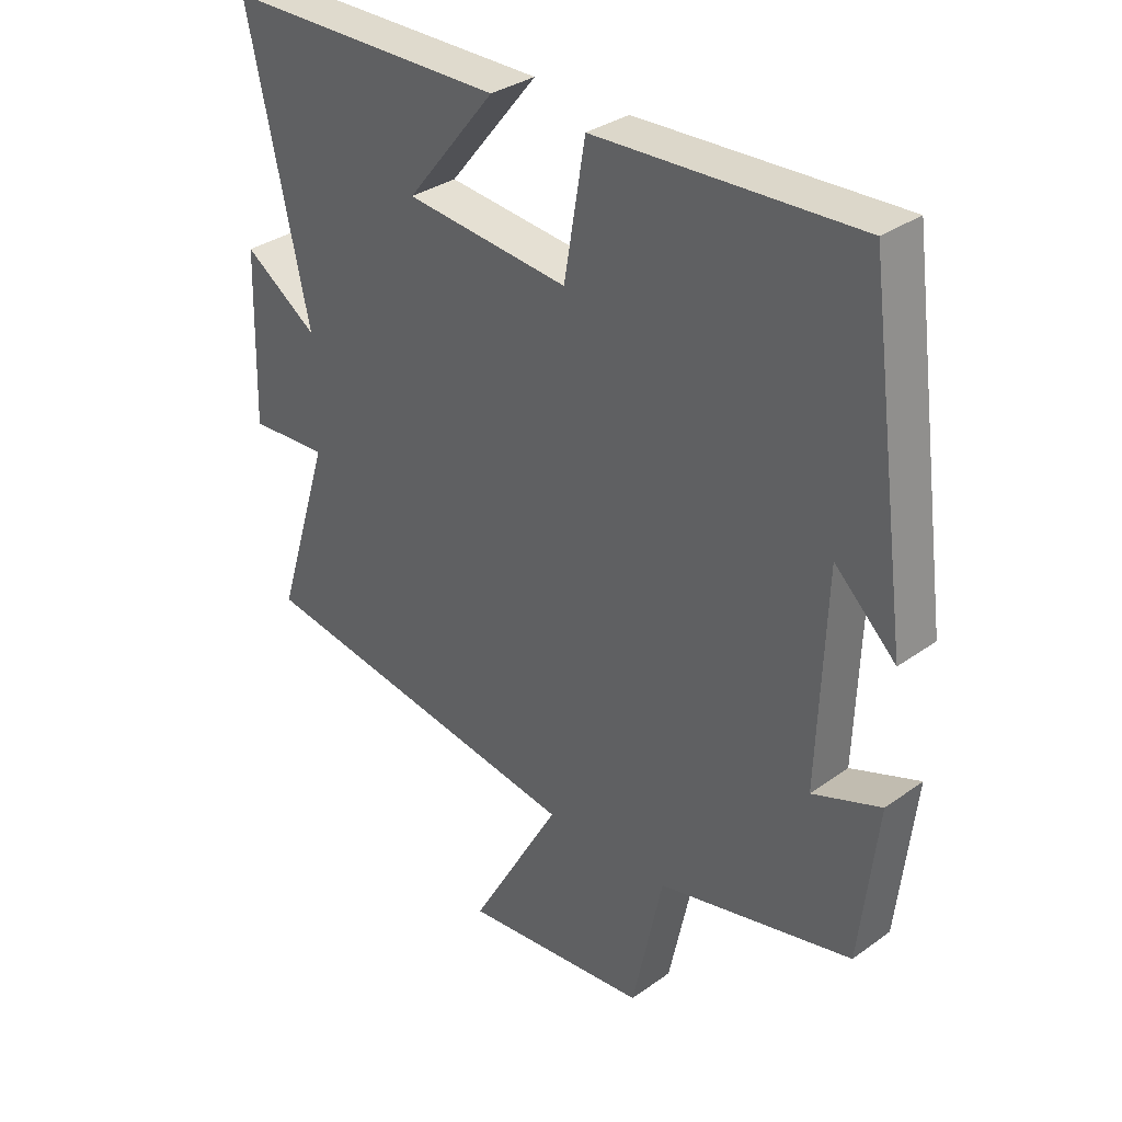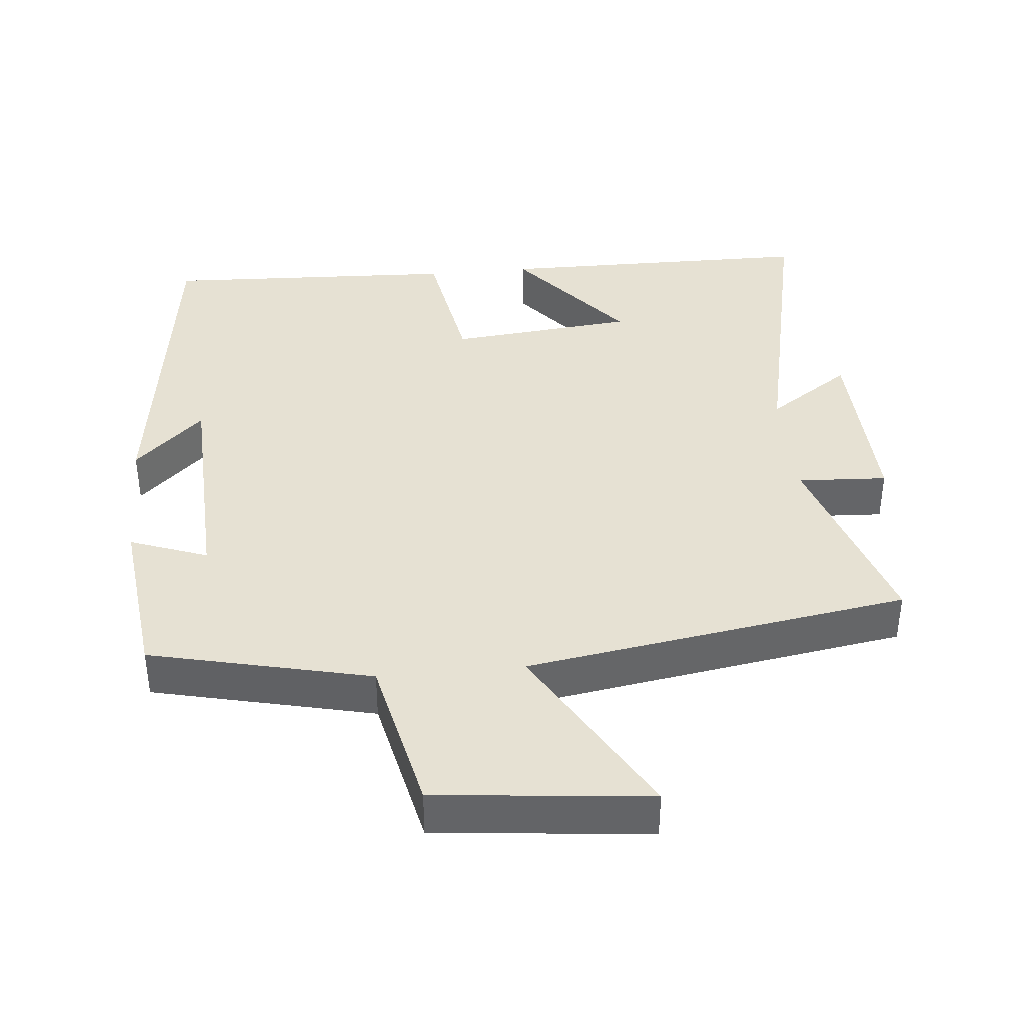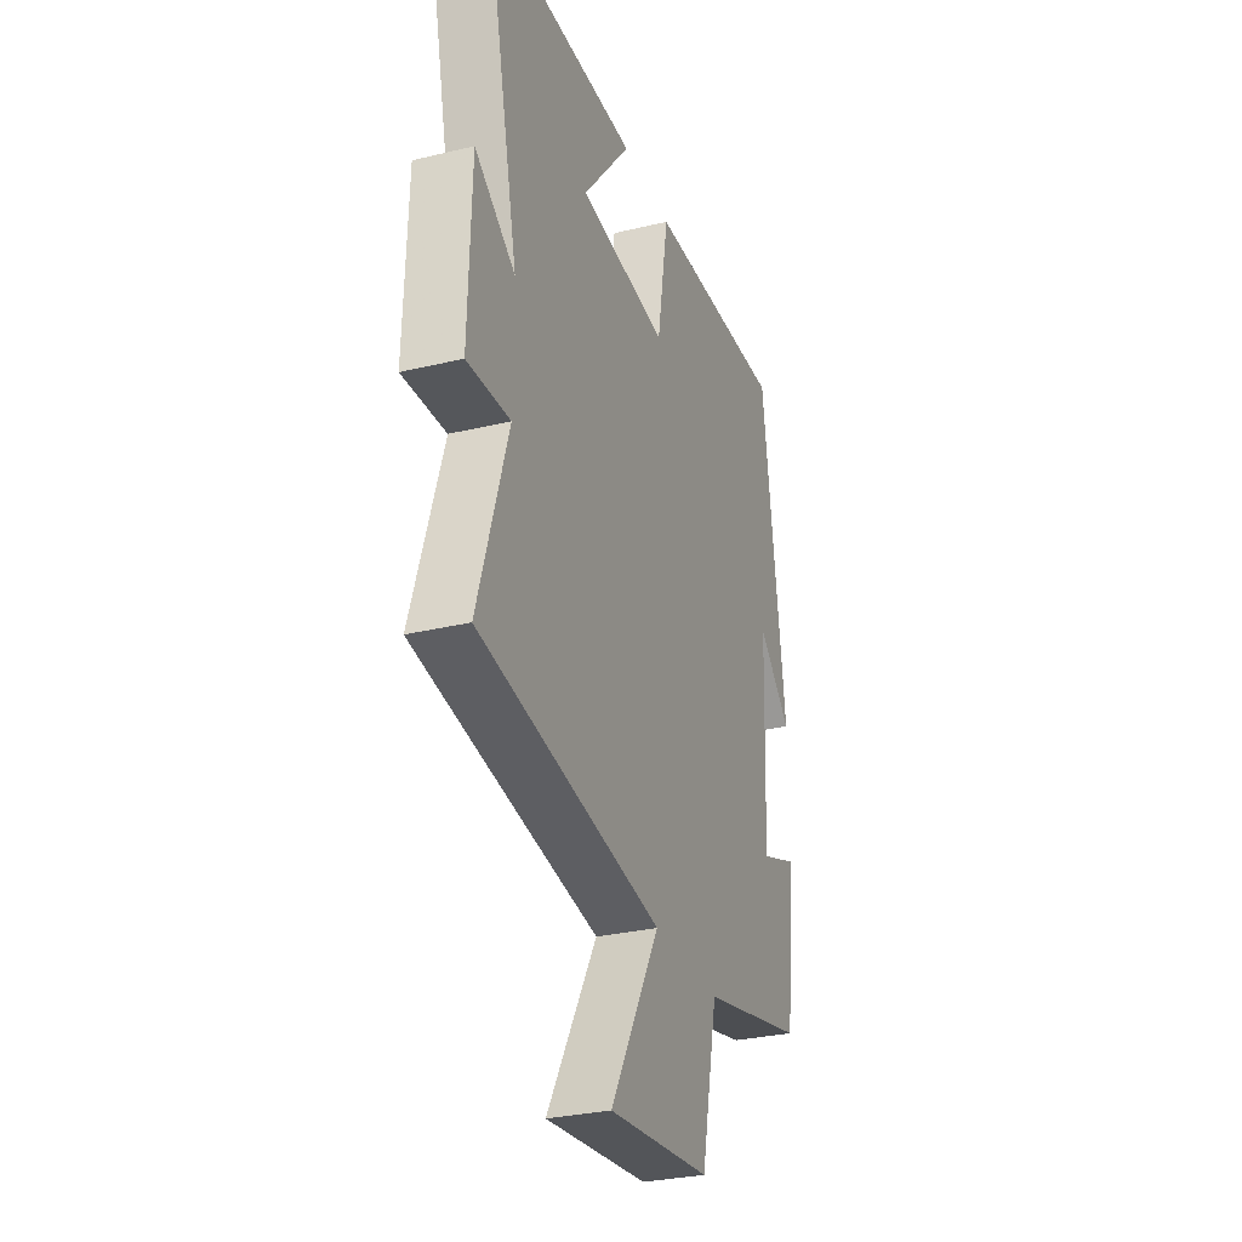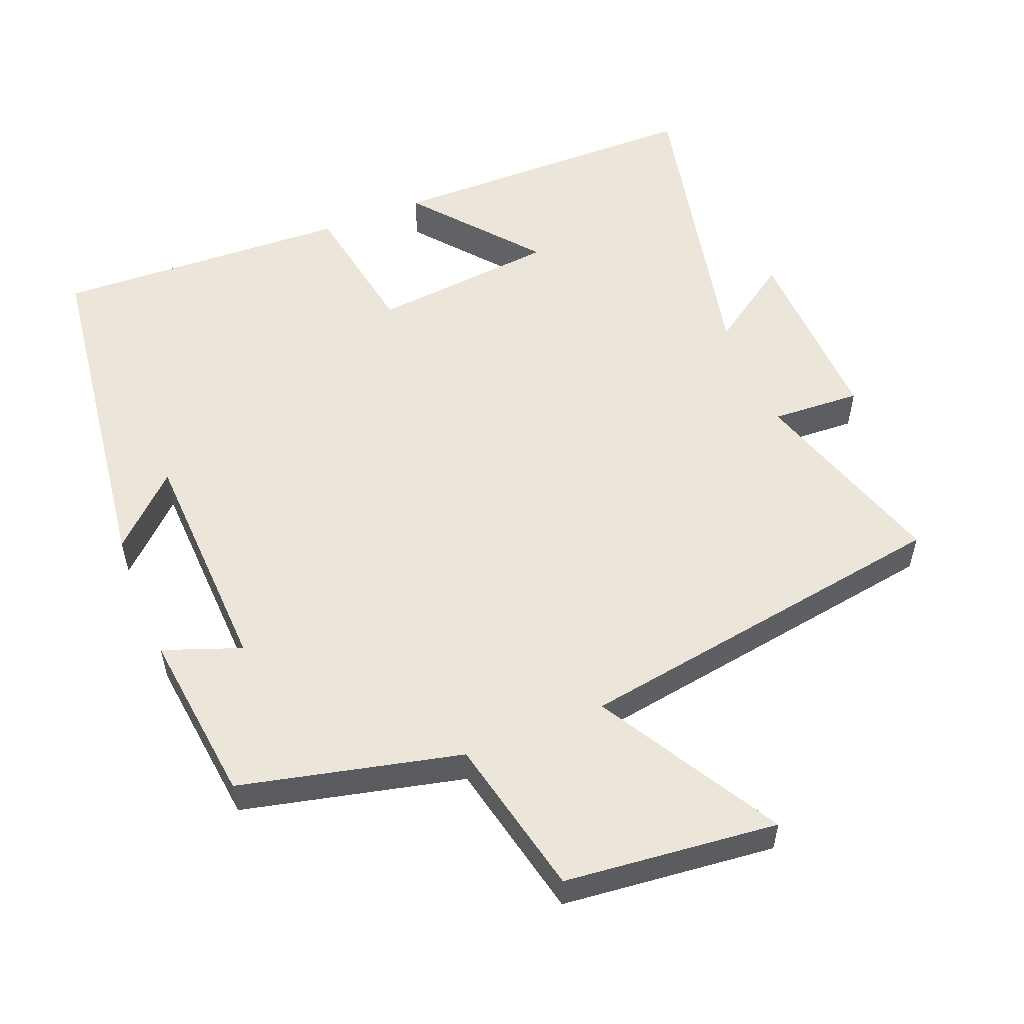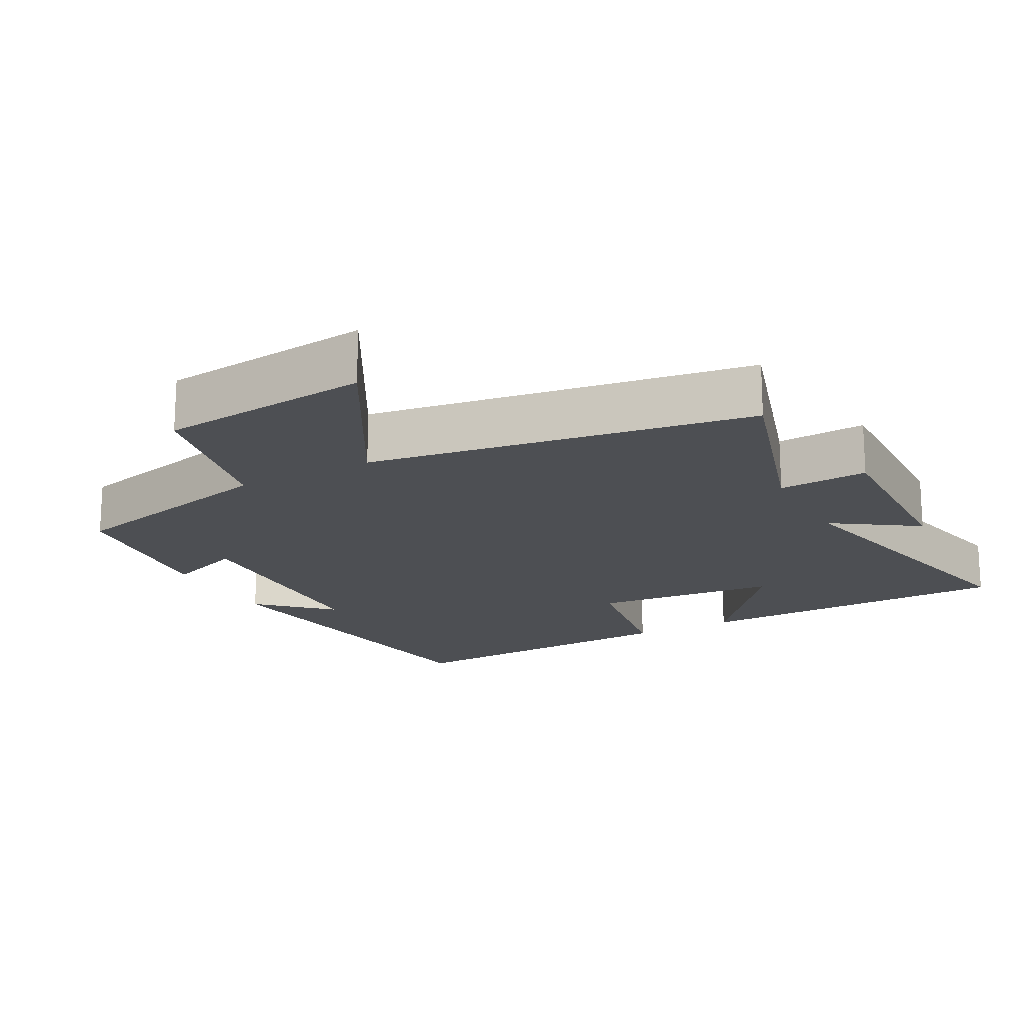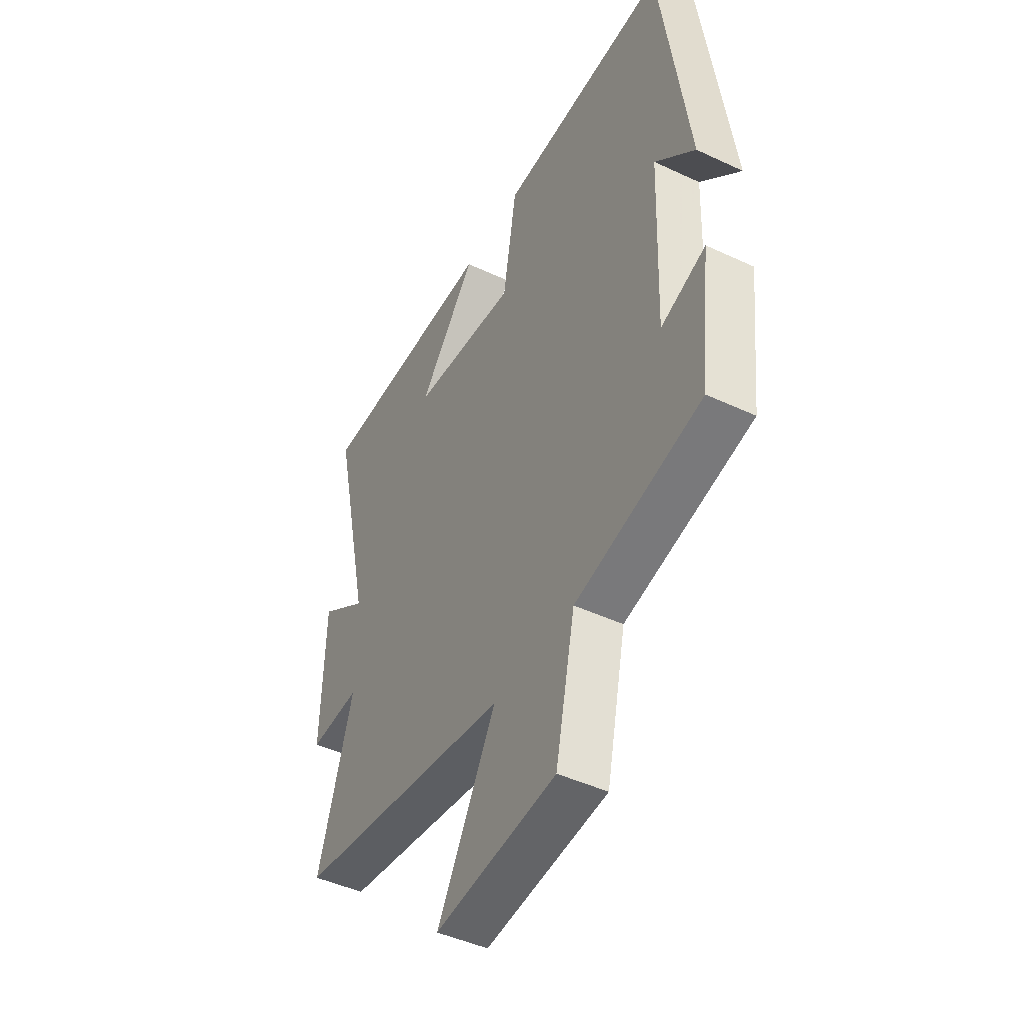
<metadata>
{"format":"obj","ext":"obj","renderer":"f3d","projection":"perspective","resolution":1024,"background":"white","views":[{"elev":33.1,"azim":45.5,"up":"+Z"},{"elev":38.7,"azim":174.4,"up":"+Y"},{"elev":-30.0,"azim":-70.7,"up":"+Z"},{"elev":54.4,"azim":157.9,"up":"+Y"},{"elev":-18.0,"azim":-151.6,"up":"+Y"},{"elev":-45.7,"azim":61.7,"up":"+Z"}]}
</metadata>
<code>
v 0.472 0.07 -0.426
v 0.159 0.07 -0.5
v 0.11 0.07 -0.727
v -0.192 0.07 -0.759
v -0.045 0.07 -0.5
v -0.588 0.07 -0.414
v -0.5 0.07 -0.13
v -0.627 0.07 -0.137
v -0.619 0.07 0.135
v -0.5 0.07 0.054
v -0.598 0.07 0.496
v -0.143 0.07 0.5
v -0.287 0.07 0.323
v -0.023 0.07 0.297
v 0.011 0.07 0.5
v 0.432 0.07 0.519
v 0.5 0.07 0.019
v 0.402 0.07 0.112
v 0.39 0.07 -0.22
v 0.5 0.07 -0.179
v 0.472 0 -0.426
v 0.159 0 -0.5
v 0.11 0 -0.727
v -0.192 0 -0.759
v -0.045 0 -0.5
v -0.588 0 -0.414
v -0.5 0 -0.13
v -0.627 0 -0.137
v -0.619 0 0.135
v -0.5 0 0.054
v -0.598 0 0.496
v -0.143 0 0.5
v -0.287 0 0.323
v -0.023 0 0.297
v 0.011 0 0.5
v 0.432 0 0.519
v 0.5 0 0.019
v 0.402 0 0.112
v 0.39 0 -0.22
v 0.5 0 -0.179
f 19 20 1 2
f 18 19 2
f 15 16 17 18
f 14 15 18 2
f 13 14 2 3
f 11 12 13
f 10 11 13
f 7 8 9 10
f 7 10 13
f 5 6 7 13
f 3 4 5
f 3 5 13
f 22 21 40 39
f 22 39 38
f 38 37 36 35
f 22 38 35 34
f 23 22 34 33
f 33 32 31
f 33 31 30
f 30 29 28 27
f 33 30 27
f 33 27 26 25
f 25 24 23
f 33 25 23
f 1 21 22 2
f 2 22 23 3
f 3 23 24 4
f 4 24 25 5
f 5 25 26 6
f 6 26 27 7
f 7 27 28 8
f 8 28 29 9
f 9 29 30 10
f 10 30 31 11
f 11 31 32 12
f 12 32 33 13
f 13 33 34 14
f 14 34 35 15
f 15 35 36 16
f 16 36 37 17
f 17 37 38 18
f 18 38 39 19
f 19 39 40 20
f 20 40 21 1

</code>
